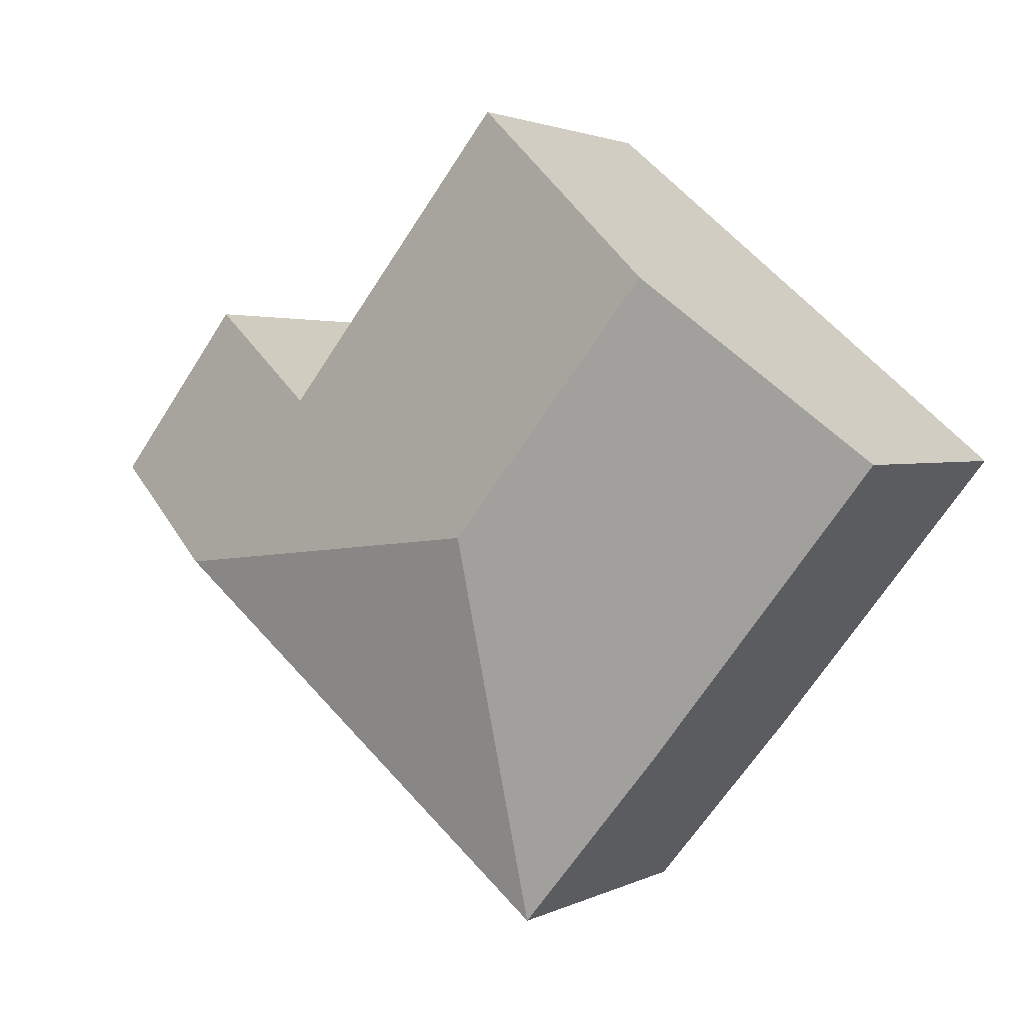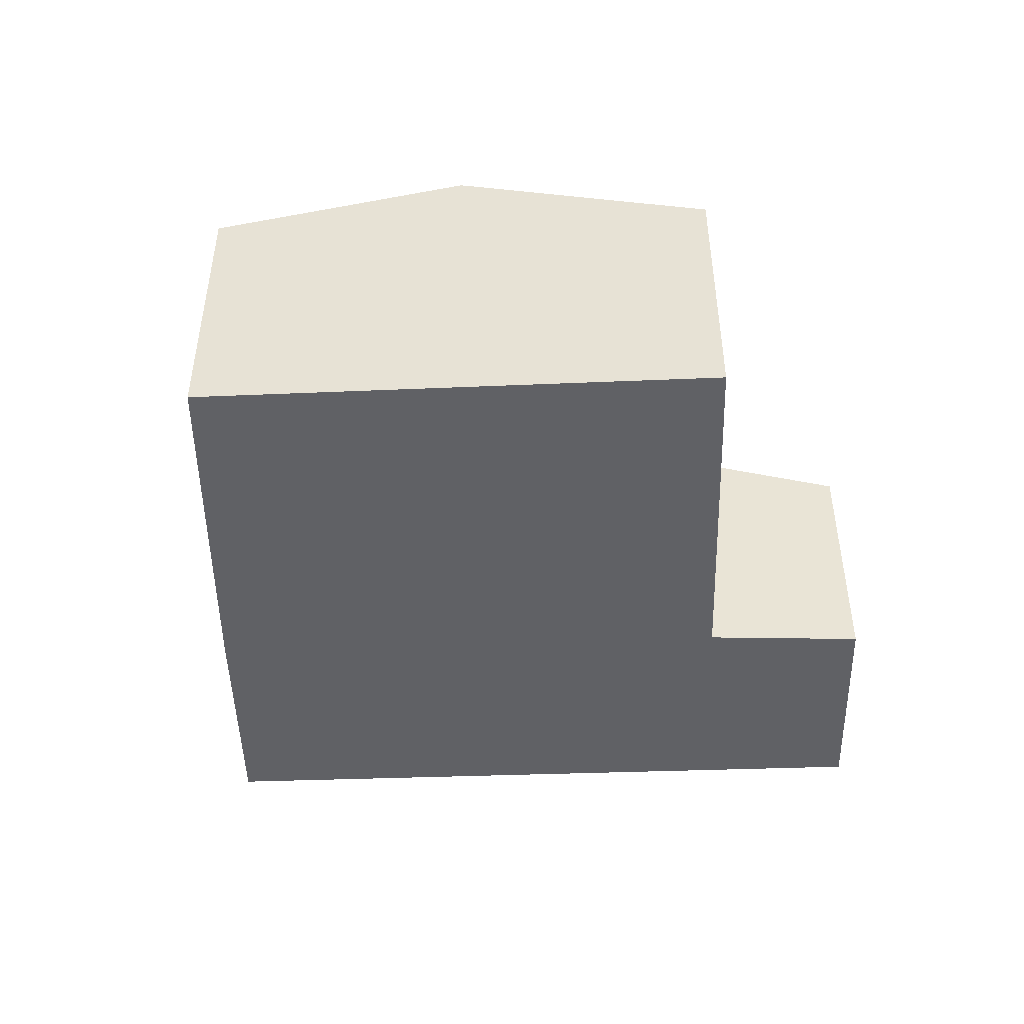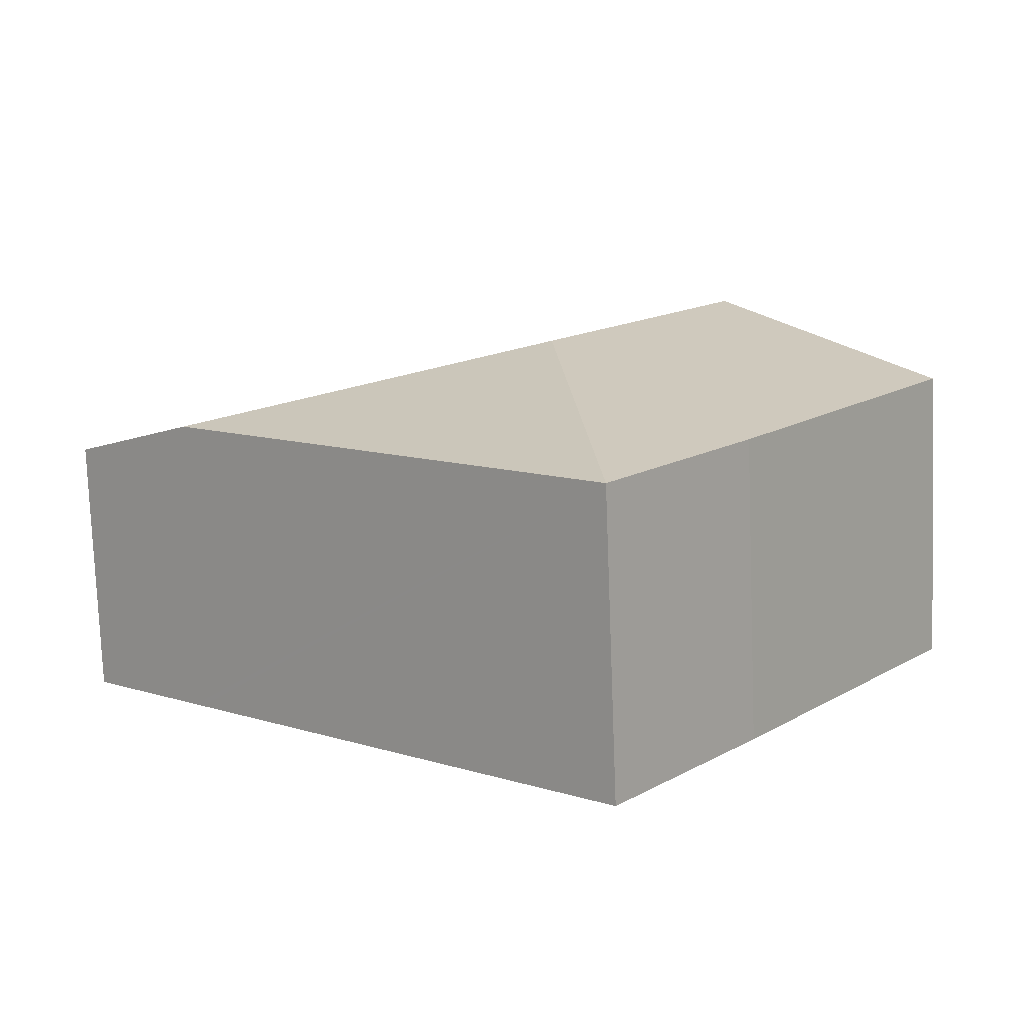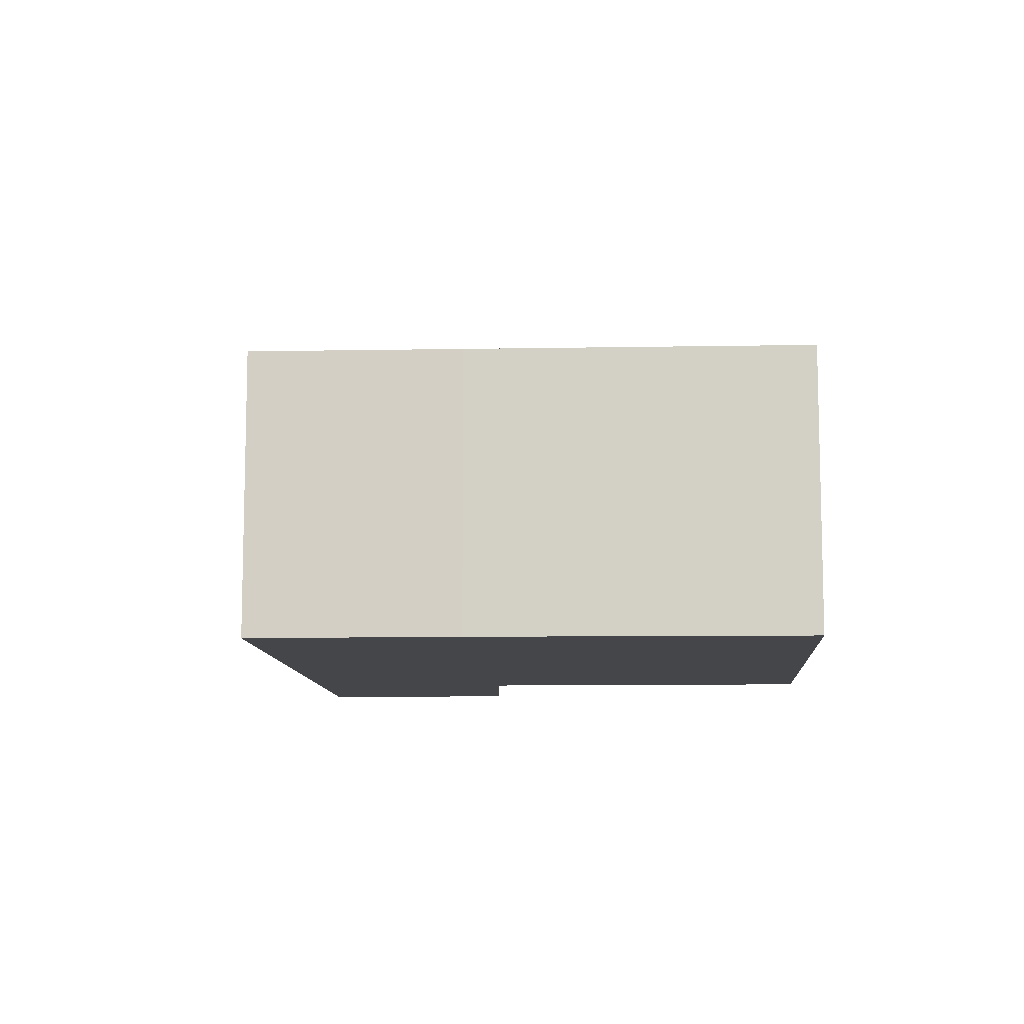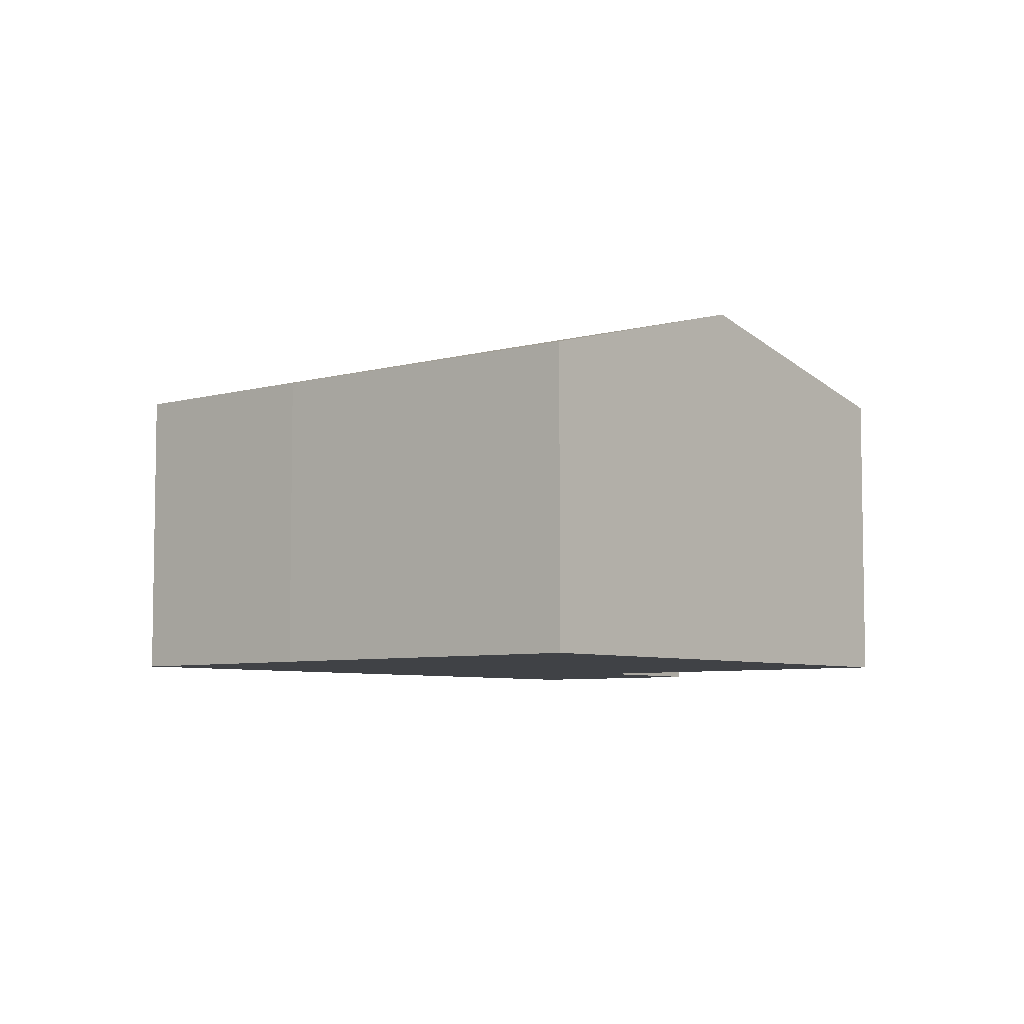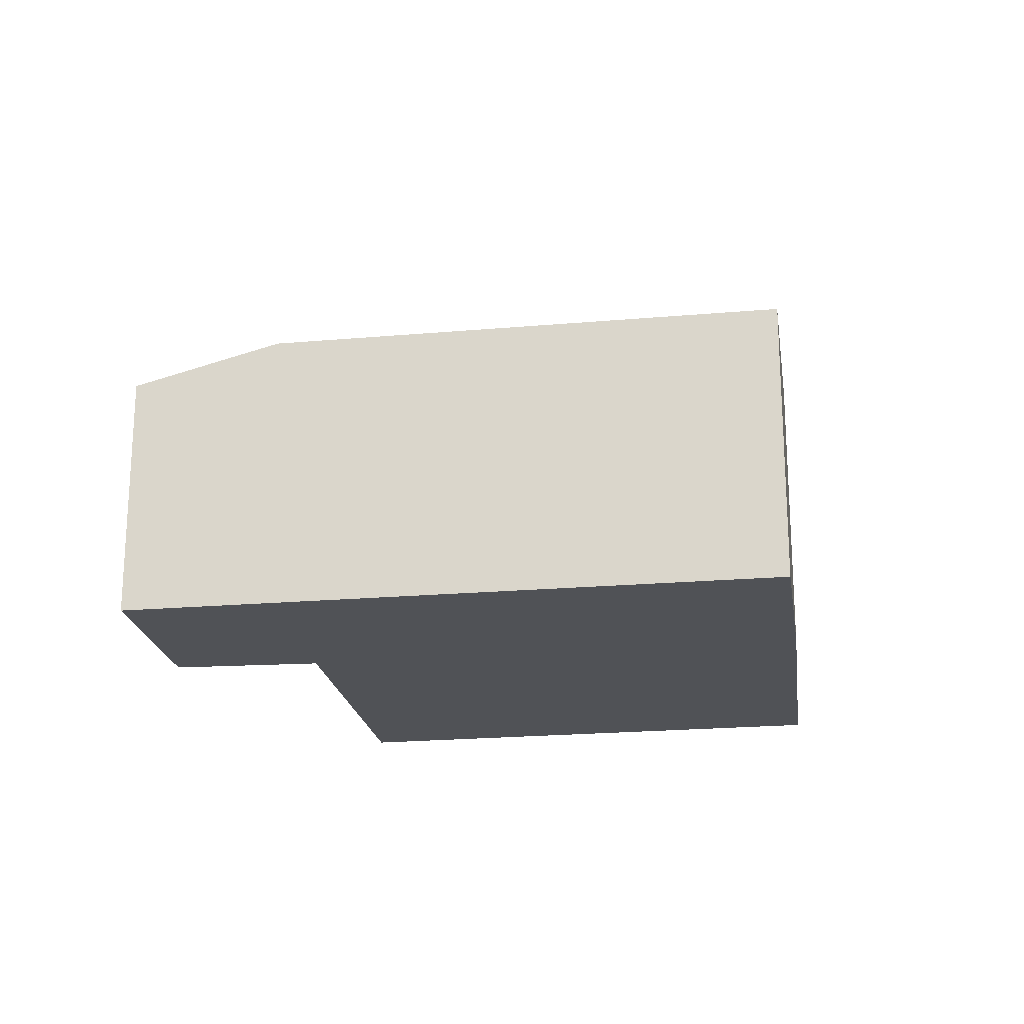
<metadata>
{"format":"obj","ext":"obj","renderer":"f3d","projection":"perspective","resolution":1024,"background":"white","views":[{"elev":2.1,"azim":-149.1,"up":"+Z"},{"elev":-48.1,"azim":-37.5,"up":"+Y"},{"elev":-77.1,"azim":-177.8,"up":"+Z"},{"elev":-9.9,"azim":-126.3,"up":"+Y"},{"elev":-6.2,"azim":-88.8,"up":"+Y"},{"elev":-20.6,"azim":149.4,"up":"+Y"}]}
</metadata>
<code>
v  7.079 2.64 -0.93
v  6.898 2.306 1.41
v  8.088 2.311 -0.092
v  5.828 2.64 0.616
v  7.002 2.665 -0.994
v  5.748 2.665 0.556
v  3.616 3.274 -0.658
v  3.682 2.665 3.111
v  1.832 3.274 1.548
v  3.271 2.664 -4.092
v  2.002 2.66 -2.545
v  0 2.671 1.636e-16
v  0 0 0
v  1.832 -9.479e-17 1.548
v  3.682 -1.905e-16 3.111
v  5.748 -3.405e-17 0.556
v  6.898 -8.634e-17 1.41
v  5.828 -3.772e-17 0.616
v  8.088 5.633e-18 -0.092
v  7.079 5.695e-17 -0.93
v  7.002 6.086e-17 -0.994
v  3.271 2.506e-16 -4.092
v  2.002 1.558e-16 -2.545
g defaultobject
f 1 2 3
f 2 1 4
f 4 1 5
f 4 5 6
f 6 5 7
f 6 7 8
f 8 7 9
f 7 5 10
f 11 7 10
f 7 11 12
f 7 12 9
f 13 9 12
f 9 13 8
f 8 13 14
f 8 14 15
f 16 4 6
f 4 16 2
f 2 16 17
f 17 16 18
f 15 6 8
f 6 15 16
f 2 19 3
f 19 2 17
f 19 1 3
f 1 19 5
f 5 19 10
f 10 19 20
f 10 20 21
f 10 21 22
f 11 13 12
f 13 11 23
f 22 11 10
f 11 22 23
f 17 20 19
f 20 17 18
f 20 18 21
f 21 18 22
f 22 18 16
f 22 16 15
f 22 15 14
f 22 14 23
f 23 14 13

</code>
